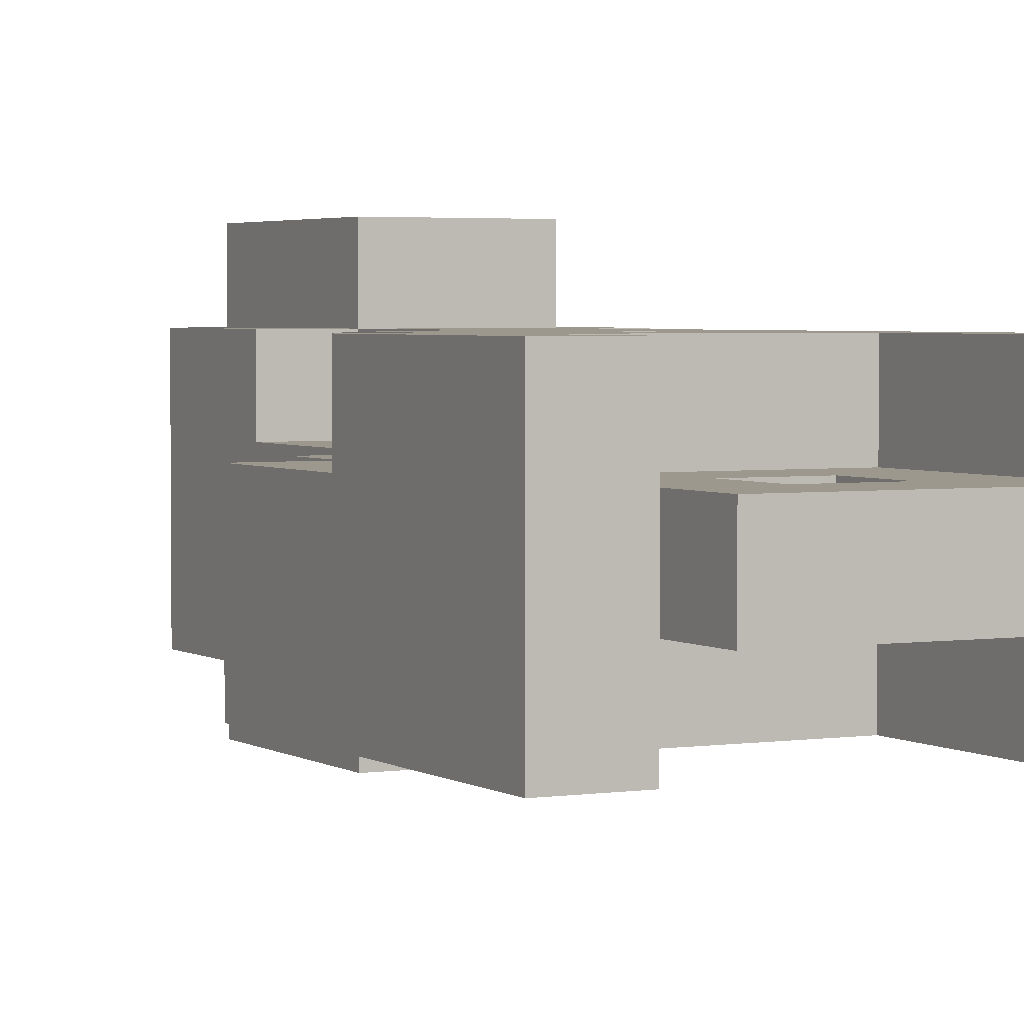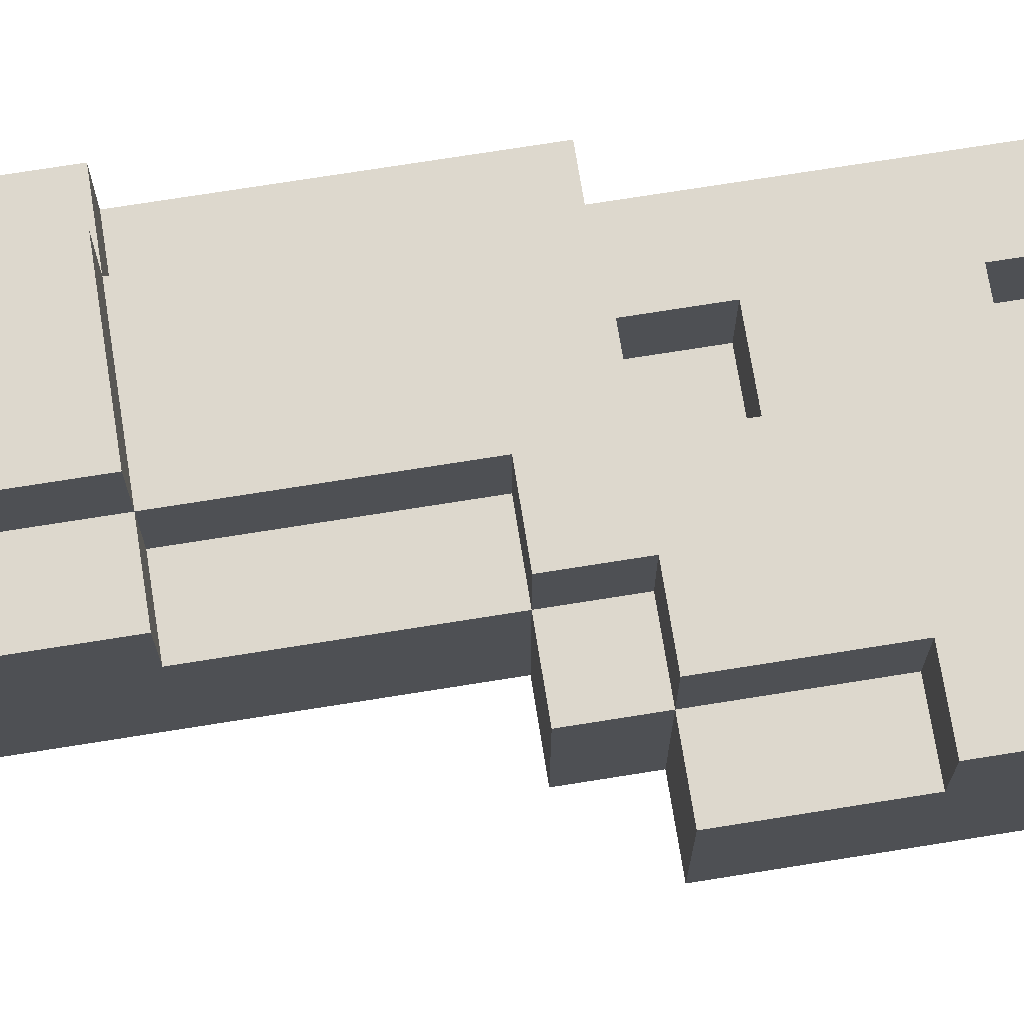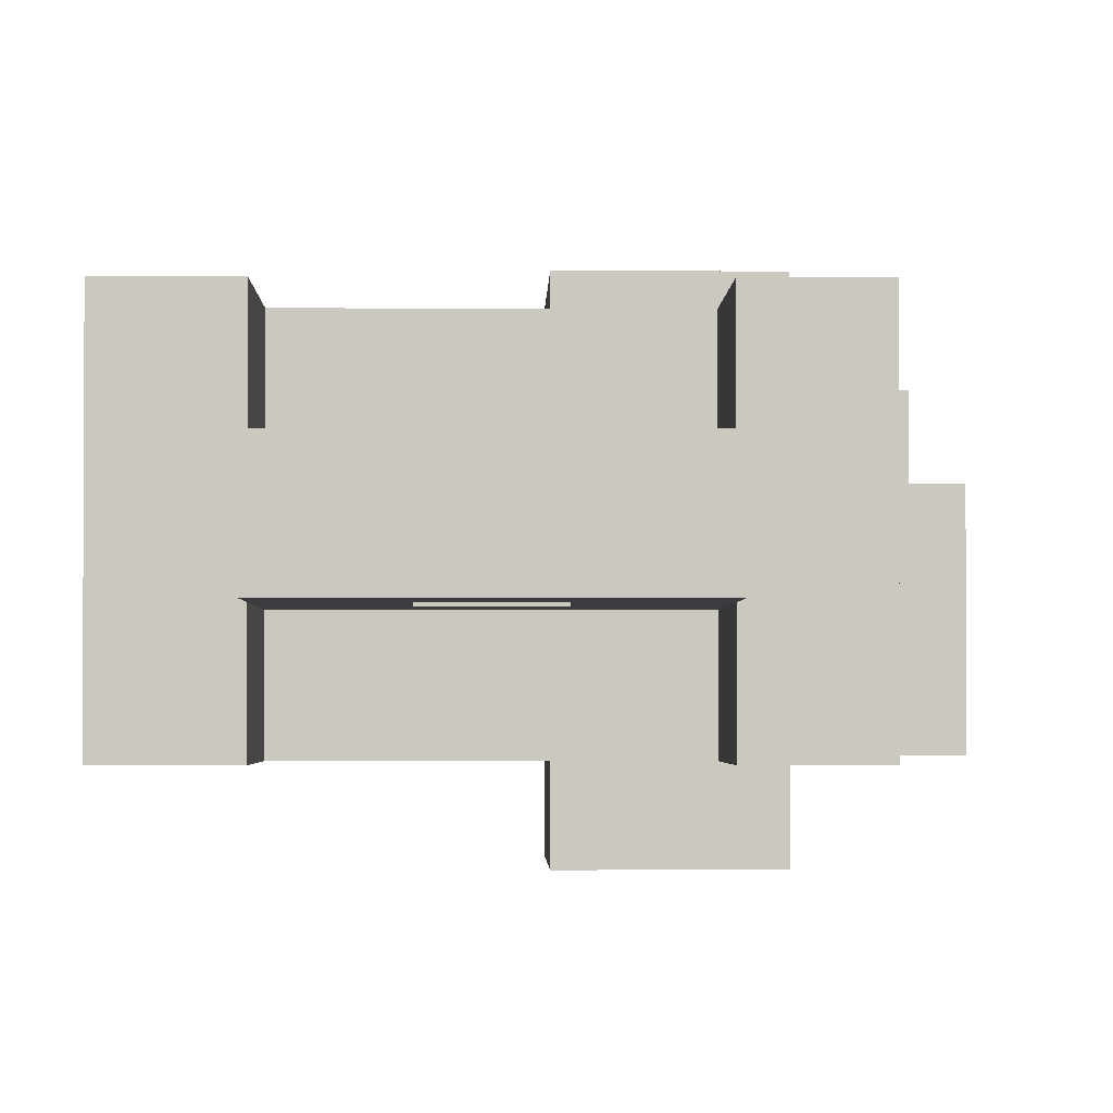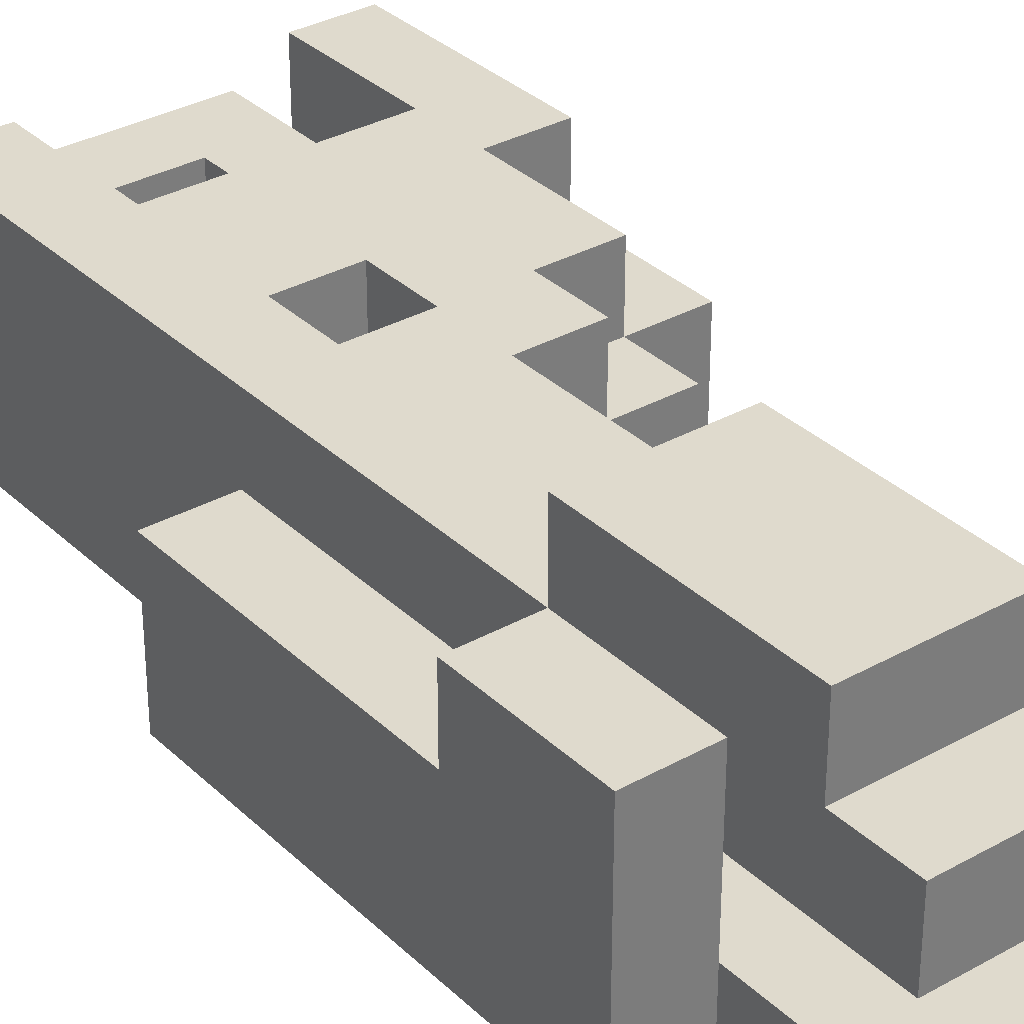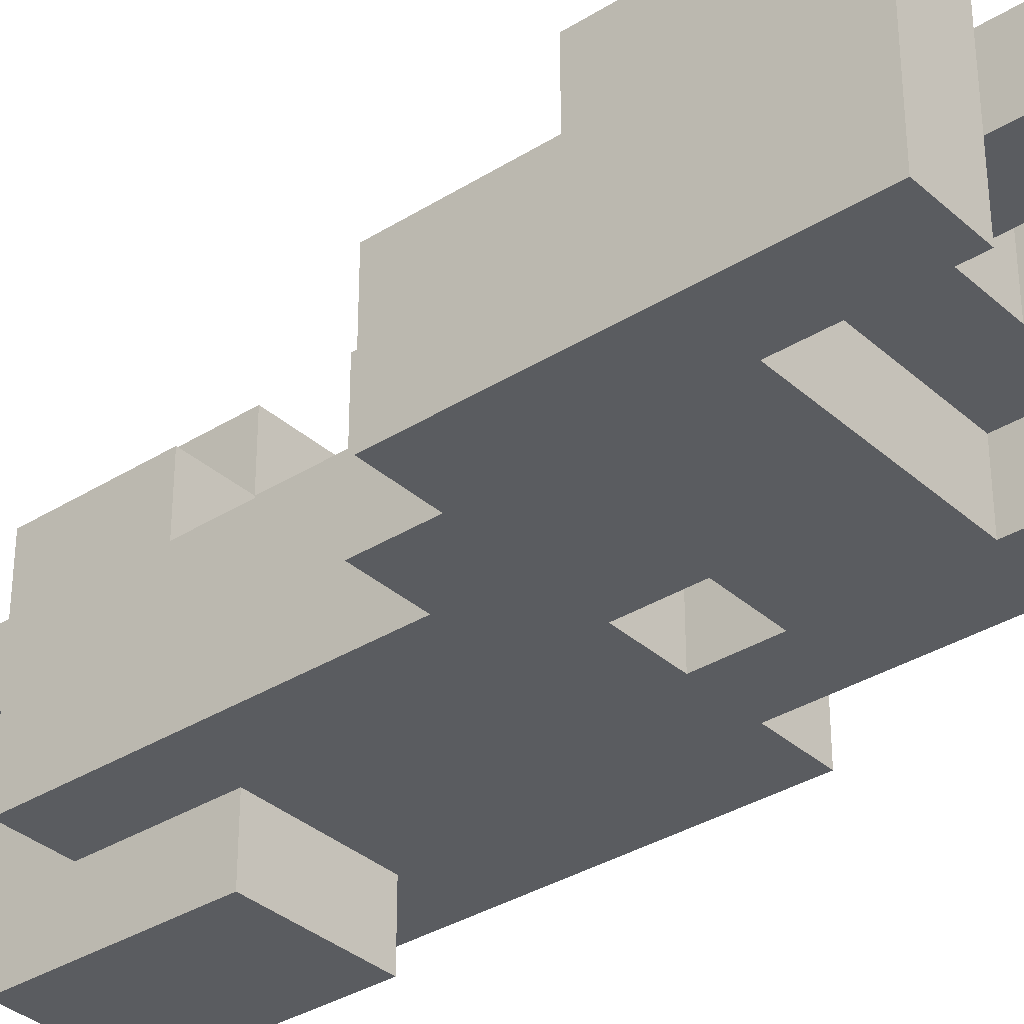
<metadata>
{"format":"obj","ext":"obj","renderer":"f3d","projection":"perspective","resolution":1024,"background":"white","views":[{"elev":3.1,"azim":152.7,"up":"+Z"},{"elev":72.3,"azim":80.9,"up":"+Z"},{"elev":-2.1,"azim":179.0,"up":"+Z"},{"elev":32.9,"azim":-37.8,"up":"+Z"},{"elev":-34.4,"azim":130.1,"up":"+Z"}]}
</metadata>
<code>
o
v -0.3 -0.5 0.15
v -0.3 -0.5 -0.15
v -0.3 -0.3 0.15
v -0.3 -0.3 0.05
v -0.3 0.1 0.05
v -0.3 0.1 -0.15
v -0.2 -0.7 0.15
v -0.2 -0.7 0.05
v -0.2 -0.7 -0.05
v -0.2 -0.7 -0.15
v -0.2 -0.6 0.25
v -0.2 -0.6 0.15
v -0.2 -0.6 -0.15
v -0.2 -0.6 -0.25
v -0.2 -0.5 0.15
v -0.2 -0.5 0.05
v -0.2 -0.5 -0.05
v -0.2 -0.5 -0.15
v -0.2 -0.3 0.25
v -0.2 -0.3 0.15
v -0.2 -0.3 0.05
v -0.2 -0.3 -0.15
v -0.2 -0.3 -0.25
v -0.2 0.1 0.05
v -0.2 0.1 -0.15
v -0.2 0.6 0.15
v -0.2 0.6 -0.15
v -0.1 0.6 0.05
v -0.1 0.6 -0.05
v -0.1 0.7 0.05
v -0.1 0.7 -0.05
v 0 -0.5 0.05
v 0 -0.5 -0.05
v 0 -0.4 0.05
v 0 -0.4 -0.05
v 0 0.1 0.15
v 0 0.1 0.05
v 0 0.1 -0.05
v 0 0.1 -0.15
v 0 0.2 0.15
v 0 0.2 0.05
v 0 0.2 -0.05
v 0 0.2 -0.15
v 0.1 0.5 0.05
v 0.1 0.5 -0.05
v 0.1 0.6 0.05
v 0.1 0.6 -0.05
v 0.2 0.4 0.15
v 0.2 0.4 0.05
v 0.2 0.4 -0.05
v 0.2 0.4 -0.15
v 0.2 0.6 0.15
v 0.2 0.6 0.05
v 0.2 0.6 -0.05
v 0.2 0.6 -0.15
v -0.2 -0.5 0.05
v -0.2 -0.5 -0.05
v -0.2 -0.4 0.05
v -0.2 -0.4 -0.05
v -0.1 0.1 0.15
v -0.1 0.1 0.05
v -0.1 0.1 -0.05
v -0.1 0.1 -0.15
v -0.1 0.2 0.15
v -0.1 0.2 0.05
v -0.1 0.2 -0.05
v -0.1 0.2 -0.15
v -0.1 0.4 0.15
v -0.1 0.4 0.05
v -0.1 0.4 -0.05
v -0.1 0.4 -0.15
v -0.1 0.6 0.15
v -0.1 0.6 0.05
v -0.1 0.6 -0.05
v -0.1 0.6 -0.15
v 0 -0.7 0.15
v 0 -0.7 0.05
v 0 -0.7 -0.05
v 0 -0.7 -0.15
v 0 -0.6 0.25
v 0 -0.6 0.15
v 0 -0.6 -0.15
v 0 -0.6 -0.25
v 0 -0.5 0.15
v 0 -0.5 0.05
v 0 -0.5 -0.05
v 0 -0.5 -0.15
v 0 -0.3 0.25
v 0 -0.3 0.15
v 0 -0.3 0.05
v 0 -0.3 -0.15
v 0 -0.3 -0.25
v 0 0 0.15
v 0 0 0.05
v 0 0.5 0.05
v 0 0.5 -0.05
v 0 0.6 0.05
v 0 0.6 -0.05
v 0.1 -0.5 0.15
v 0.1 -0.5 -0.15
v 0.1 -0.3 0.15
v 0.1 -0.3 0.05
v 0.1 0 0.15
v 0.1 0 0.05
v 0.1 0 -0.15
v 0.1 0.1 0.15
v 0.1 0.1 0.05
v 0.2 0 0.05
v 0.2 0 -0.15
v 0.2 0.1 0.15
v 0.2 0.1 0.05
v 0.2 0.1 -0.15
v 0.2 0.3 0.15
v 0.2 0.3 0.05
v 0.2 0.6 0.05
v 0.2 0.6 -0.05
v 0.2 0.7 0.05
v 0.2 0.7 -0.05
v 0.3 0.1 0.05
v 0.3 0.1 -0.15
v 0.3 0.3 0.15
v 0.3 0.3 0.05
v 0.3 0.6 0.15
v 0.3 0.6 -0.15
v -0.2 -0.6 0.25
v -0.2 -0.3 0.25
v 0 -0.6 0.25
v 0 -0.3 0.25
v -0.3 -0.5 0.15
v -0.3 -0.3 0.15
v -0.2 -0.7 0.15
v -0.2 -0.6 0.15
v -0.2 -0.5 0.15
v -0.2 -0.3 0.15
v -0.2 0.6 0.15
v -0.1 0.1 0.15
v -0.1 0.2 0.15
v -0.1 0.4 0.15
v -0.1 0.6 0.15
v 0 -0.7 0.15
v 0 -0.6 0.15
v 0 -0.5 0.15
v 0 -0.3 0.15
v 0 0 0.15
v 0 0.1 0.15
v 0 0.2 0.15
v 0.1 -0.5 0.15
v 0.1 -0.3 0.15
v 0.1 0 0.15
v 0.1 0.1 0.15
v 0.2 0.1 0.15
v 0.2 0.3 0.15
v 0.2 0.4 0.15
v 0.2 0.6 0.15
v 0.3 0.3 0.15
v 0.3 0.6 0.15
v -0.3 -0.3 0.05
v -0.3 0.1 0.05
v -0.2 -0.3 0.05
v -0.2 0.1 0.05
v -0.1 0.1 0.05
v -0.1 0.2 0.05
v -0.1 0.4 0.05
v -0.1 0.6 0.05
v -0.1 0.7 0.05
v 0 -0.3 0.05
v 0 0 0.05
v 0 0.1 0.05
v 0 0.2 0.05
v 0 0.5 0.05
v 0 0.6 0.05
v 0.1 -0.3 0.05
v 0.1 0 0.05
v 0.1 0.1 0.05
v 0.1 0.5 0.05
v 0.1 0.6 0.05
v 0.2 0 0.05
v 0.2 0.1 0.05
v 0.2 0.3 0.05
v 0.2 0.4 0.05
v 0.2 0.6 0.05
v 0.2 0.7 0.05
v 0.3 0.1 0.05
v 0.3 0.3 0.05
v -0.2 -0.7 -0.05
v -0.2 -0.5 -0.05
v -0.2 -0.4 -0.05
v 0 -0.7 -0.05
v 0 -0.5 -0.05
v 0 -0.4 -0.05
v -0.2 -0.7 0.05
v -0.2 -0.5 0.05
v -0.2 -0.4 0.05
v 0 -0.7 0.05
v 0 -0.5 0.05
v 0 -0.4 0.05
v -0.1 0.1 -0.05
v -0.1 0.2 -0.05
v -0.1 0.4 -0.05
v -0.1 0.6 -0.05
v -0.1 0.7 -0.05
v 0 0.1 -0.05
v 0 0.2 -0.05
v 0 0.5 -0.05
v 0 0.6 -0.05
v 0.1 0.5 -0.05
v 0.1 0.6 -0.05
v 0.2 0.4 -0.05
v 0.2 0.6 -0.05
v 0.2 0.7 -0.05
v -0.3 -0.5 -0.15
v -0.3 0.1 -0.15
v -0.2 -0.7 -0.15
v -0.2 -0.6 -0.15
v -0.2 -0.5 -0.15
v -0.2 -0.3 -0.15
v -0.2 0.1 -0.15
v -0.2 0.6 -0.15
v -0.1 0.1 -0.15
v -0.1 0.2 -0.15
v -0.1 0.4 -0.15
v -0.1 0.6 -0.15
v 0 -0.7 -0.15
v 0 -0.6 -0.15
v 0 -0.5 -0.15
v 0 -0.3 -0.15
v 0 0.1 -0.15
v 0 0.2 -0.15
v 0.1 -0.5 -0.15
v 0.1 0 -0.15
v 0.2 0 -0.15
v 0.2 0.1 -0.15
v 0.2 0.4 -0.15
v 0.2 0.6 -0.15
v 0.3 0.1 -0.15
v 0.3 0.6 -0.15
v -0.2 -0.6 -0.25
v -0.2 -0.3 -0.25
v 0 -0.6 -0.25
v 0 -0.3 -0.25
v -0.2 -0.7 0.15
v 0 -0.7 0.15
v -0.2 -0.7 0.05
v 0 -0.7 0.05
v -0.2 -0.7 -0.05
v 0 -0.7 -0.05
v -0.2 -0.7 -0.15
v 0 -0.7 -0.15
v -0.2 -0.6 0.25
v 0 -0.6 0.25
v -0.2 -0.6 0.15
v 0 -0.6 0.15
v -0.2 -0.6 -0.15
v 0 -0.6 -0.15
v -0.2 -0.6 -0.25
v 0 -0.6 -0.25
v -0.3 -0.5 0.15
v -0.2 -0.5 0.15
v 0 -0.5 0.15
v 0.1 -0.5 0.15
v -0.2 -0.5 0.05
v 0 -0.5 0.05
v -0.2 -0.5 -0.05
v 0 -0.5 -0.05
v -0.3 -0.5 -0.15
v -0.2 -0.5 -0.15
v 0 -0.5 -0.15
v 0.1 -0.5 -0.15
v -0.2 -0.4 0.05
v 0 -0.4 0.05
v -0.2 -0.4 -0.05
v 0 -0.4 -0.05
v 0 0 0.15
v 0.1 0 0.15
v 0 0 0.05
v 0.1 0 0.05
v 0.2 0 0.05
v 0.1 0 -0.15
v 0.2 0 -0.15
v 0.1 0.1 0.15
v 0.2 0.1 0.15
v 0.1 0.1 0.05
v 0.2 0.1 0.05
v 0.3 0.1 0.05
v 0.2 0.1 -0.15
v 0.3 0.1 -0.15
v -0.1 0.2 0.15
v 0 0.2 0.15
v -0.1 0.2 0.05
v 0 0.2 0.05
v -0.1 0.2 -0.05
v 0 0.2 -0.05
v -0.1 0.2 -0.15
v 0 0.2 -0.15
v 0.2 0.3 0.15
v 0.3 0.3 0.15
v 0.2 0.3 0.05
v 0.3 0.3 0.05
v 0 0.6 0.05
v 0.1 0.6 0.05
v 0 0.6 -0.05
v 0.1 0.6 -0.05
v -0.2 -0.3 0.25
v 0 -0.3 0.25
v -0.3 -0.3 0.15
v -0.2 -0.3 0.15
v 0 -0.3 0.15
v 0.1 -0.3 0.15
v -0.3 -0.3 0.05
v -0.2 -0.3 0.05
v 0 -0.3 0.05
v 0.1 -0.3 0.05
v -0.2 -0.3 -0.15
v 0 -0.3 -0.15
v -0.2 -0.3 -0.25
v 0 -0.3 -0.25
v -0.1 0.1 0.15
v 0 0.1 0.15
v -0.3 0.1 0.05
v -0.2 0.1 0.05
v -0.1 0.1 0.05
v 0 0.1 0.05
v -0.1 0.1 -0.05
v 0 0.1 -0.05
v -0.3 0.1 -0.15
v -0.2 0.1 -0.15
v -0.1 0.1 -0.15
v 0 0.1 -0.15
v -0.1 0.4 0.15
v 0.2 0.4 0.15
v -0.1 0.4 0.05
v 0.2 0.4 0.05
v -0.1 0.4 -0.05
v 0.2 0.4 -0.05
v -0.1 0.4 -0.15
v 0.2 0.4 -0.15
v 0 0.5 0.05
v 0.1 0.5 0.05
v 0 0.5 -0.05
v 0.1 0.5 -0.05
v -0.2 0.6 0.15
v -0.1 0.6 0.15
v 0.2 0.6 0.15
v 0.3 0.6 0.15
v -0.1 0.6 0.05
v 0.2 0.6 0.05
v -0.1 0.6 -0.05
v 0.2 0.6 -0.05
v -0.2 0.6 -0.15
v -0.1 0.6 -0.15
v 0.2 0.6 -0.15
v 0.3 0.6 -0.15
v -0.1 0.7 0.05
v 0.2 0.7 0.05
v -0.1 0.7 -0.05
v 0.2 0.7 -0.05
f 3 2 1
f 4 2 3
f 5 2 4
f 6 2 5
f 12 8 7
f 13 10 9
f 15 12 11
f 15 8 12
f 16 8 15
f 17 14 13
f 17 13 9
f 18 14 17
f 19 15 11
f 20 15 19
f 22 14 18
f 23 14 22
f 24 21 20
f 26 24 20
f 26 25 24
f 27 25 26
f 30 29 28
f 31 29 30
f 34 33 32
f 35 33 34
f 40 37 36
f 41 37 40
f 42 39 38
f 43 39 42
f 46 45 44
f 47 45 46
f 52 49 48
f 53 49 52
f 54 51 50
f 55 51 54
f 56 57 58
f 58 57 59
f 60 61 64
f 64 61 65
f 62 63 66
f 66 63 67
f 68 69 72
f 72 69 73
f 70 71 74
f 74 71 75
f 76 77 81
f 78 79 82
f 80 81 84
f 81 77 84
f 84 77 85
f 82 83 86
f 78 82 86
f 86 83 87
f 80 84 88
f 88 84 89
f 87 83 91
f 91 83 92
f 89 90 93
f 93 90 94
f 95 96 97
f 97 96 98
f 99 100 101
f 101 100 102
f 102 100 104
f 104 100 105
f 103 104 106
f 106 104 107
f 108 109 111
f 111 109 112
f 110 111 113
f 113 111 114
f 115 116 117
f 117 116 118
f 119 120 122
f 121 122 123
f 122 120 124
f 123 122 124
f 127 126 125
f 128 126 127
f 133 130 129
f 134 130 133
f 136 135 134
f 137 135 136
f 138 135 137
f 139 135 138
f 140 132 131
f 141 132 140
f 143 136 134
f 144 136 143
f 145 136 144
f 146 138 137
f 147 143 142
f 148 143 147
f 149 146 145
f 149 145 144
f 150 146 149
f 151 146 150
f 152 138 146
f 152 146 151
f 153 138 152
f 155 154 153
f 155 153 152
f 156 154 155
f 159 158 157
f 160 158 159
f 168 162 161
f 169 162 168
f 170 164 163
f 170 165 164
f 171 165 170
f 172 167 166
f 173 167 172
f 175 170 163
f 176 165 171
f 177 174 173
f 178 174 177
f 180 175 163
f 180 176 175
f 181 165 176
f 181 176 180
f 182 165 181
f 183 179 178
f 184 179 183
f 188 186 185
f 188 187 186
f 189 187 188
f 190 187 189
f 191 192 194
f 192 193 194
f 194 193 195
f 195 193 196
f 197 198 202
f 202 198 203
f 200 201 204
f 199 200 204
f 204 201 205
f 199 204 206
f 205 201 207
f 199 206 208
f 206 207 208
f 207 201 209
f 208 207 209
f 209 201 210
f 211 212 215
f 215 212 216
f 216 212 217
f 217 218 219
f 216 217 219
f 219 218 220
f 220 218 221
f 221 218 222
f 213 214 223
f 223 214 224
f 216 219 226
f 226 219 227
f 220 221 228
f 227 228 229
f 226 227 229
f 225 226 229
f 229 228 230
f 230 228 231
f 231 228 232
f 228 221 233
f 232 228 233
f 233 234 235
f 232 233 235
f 235 234 236
f 237 238 239
f 239 238 240
f 243 242 241
f 244 242 243
f 247 246 245
f 248 246 247
f 251 250 249
f 252 250 251
f 255 254 253
f 256 254 255
f 261 258 257
f 262 260 259
f 263 261 257
f 264 260 262
f 265 263 257
f 266 263 265
f 267 260 264
f 268 260 267
f 271 270 269
f 272 270 271
f 275 274 273
f 276 274 275
f 278 277 276
f 279 277 278
f 282 281 280
f 283 281 282
f 285 284 283
f 286 284 285
f 289 288 287
f 290 288 289
f 293 292 291
f 294 292 293
f 297 296 295
f 298 296 297
f 301 300 299
f 302 300 301
f 303 304 306
f 306 304 307
f 305 306 309
f 309 306 310
f 307 308 311
f 311 308 312
f 313 314 315
f 315 314 316
f 317 318 321
f 321 318 322
f 319 320 325
f 325 320 326
f 323 324 327
f 327 324 328
f 329 330 331
f 331 330 332
f 333 334 335
f 335 334 336
f 337 338 339
f 339 338 340
f 341 342 345
f 343 344 346
f 341 345 347
f 346 344 348
f 341 347 349
f 349 347 350
f 348 344 351
f 351 344 352
f 353 354 355
f 355 354 356

</code>
